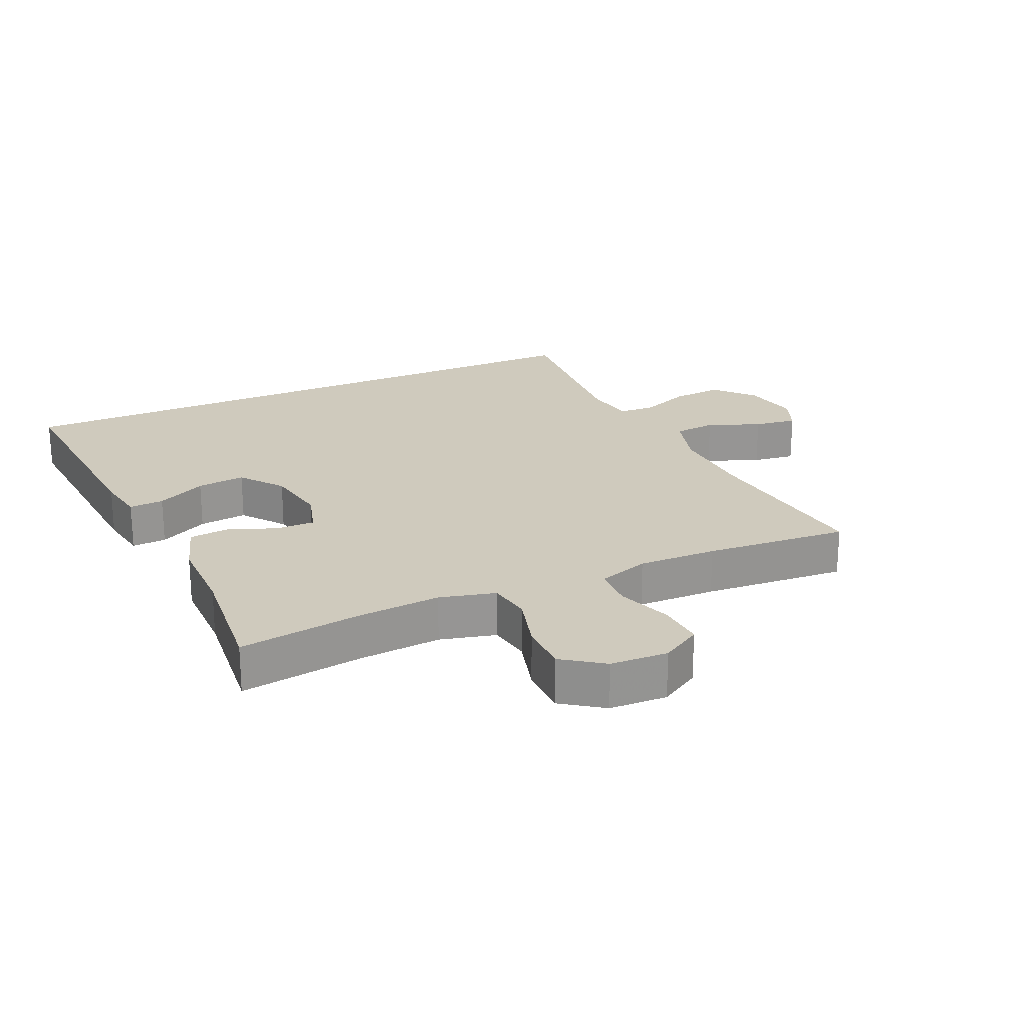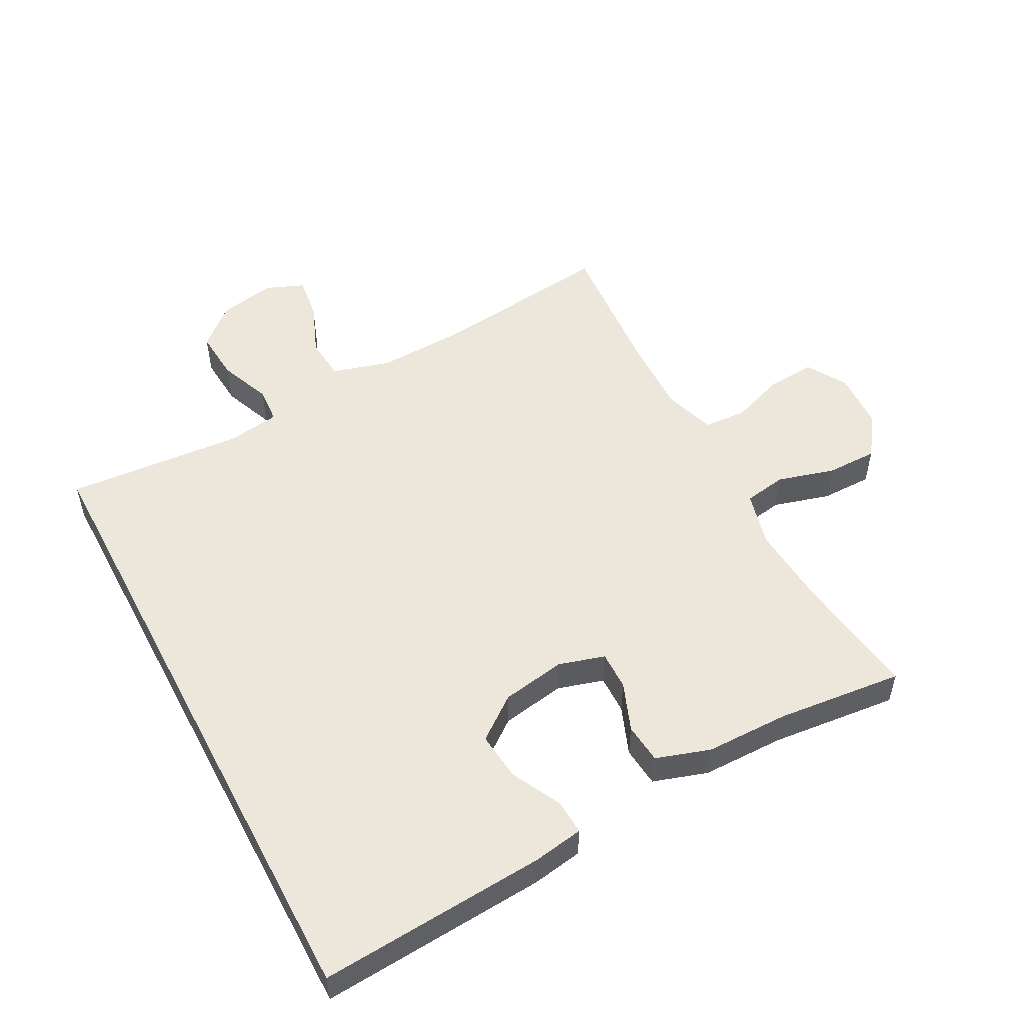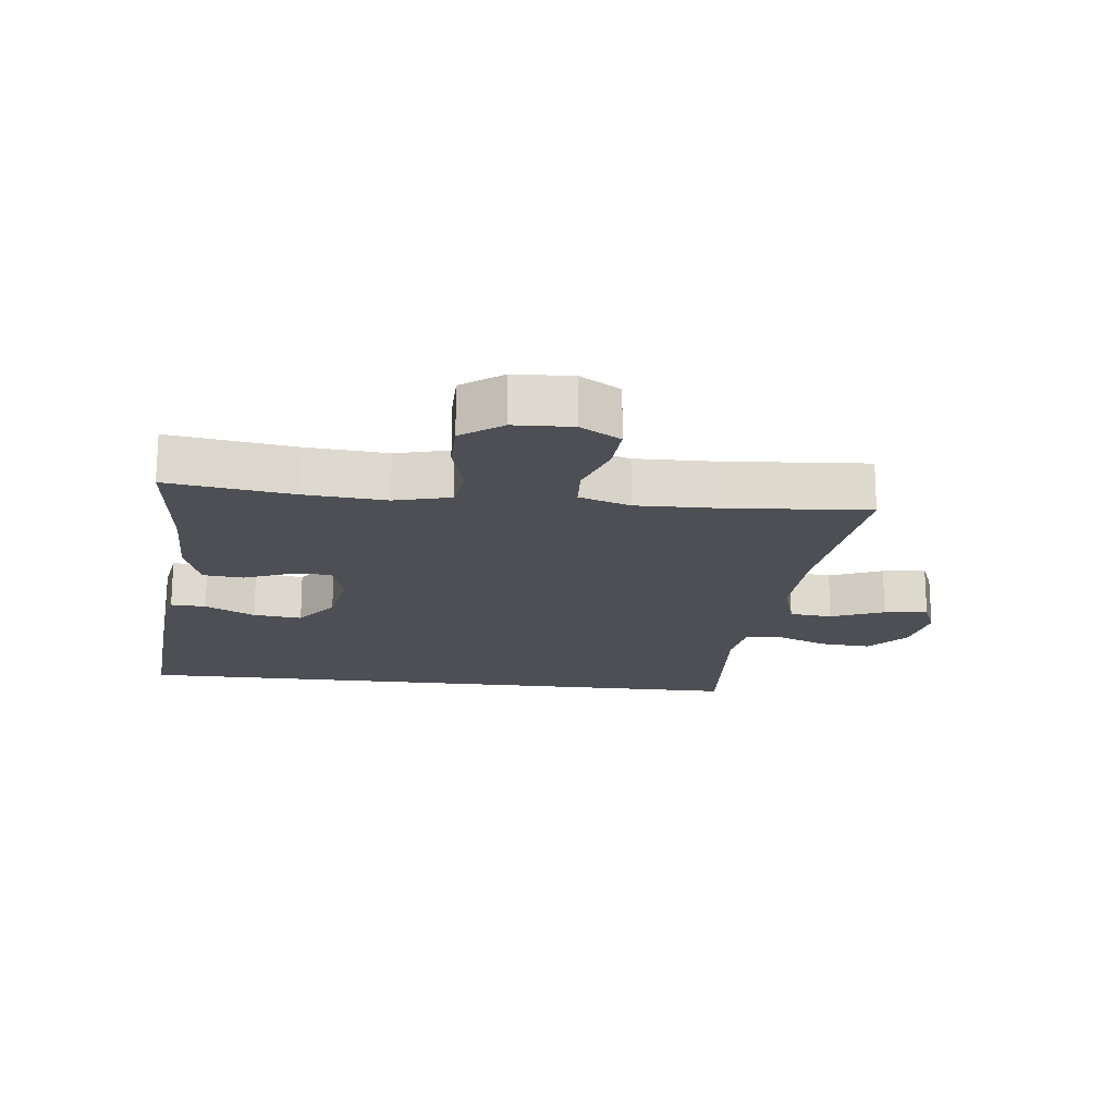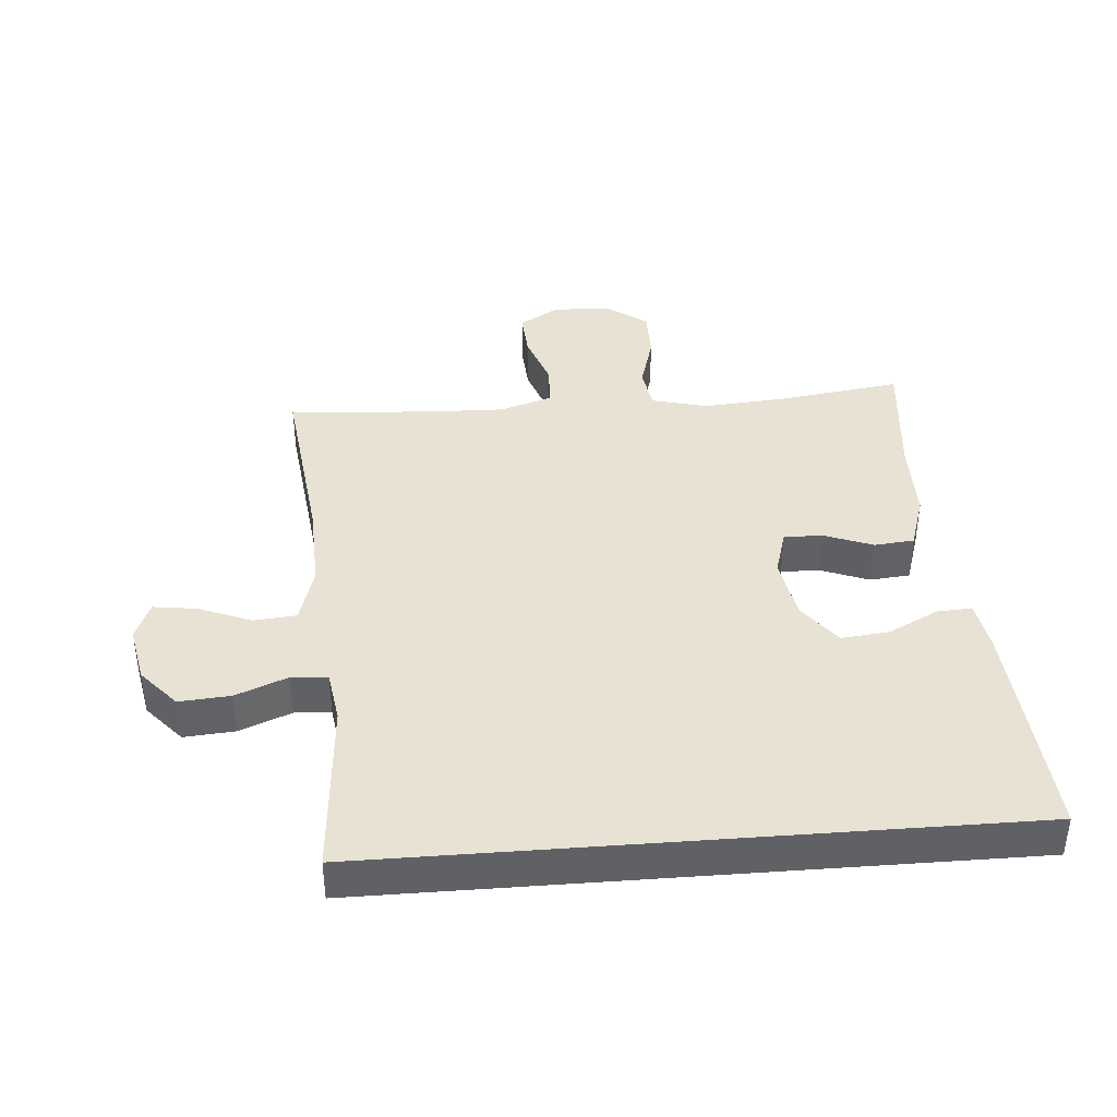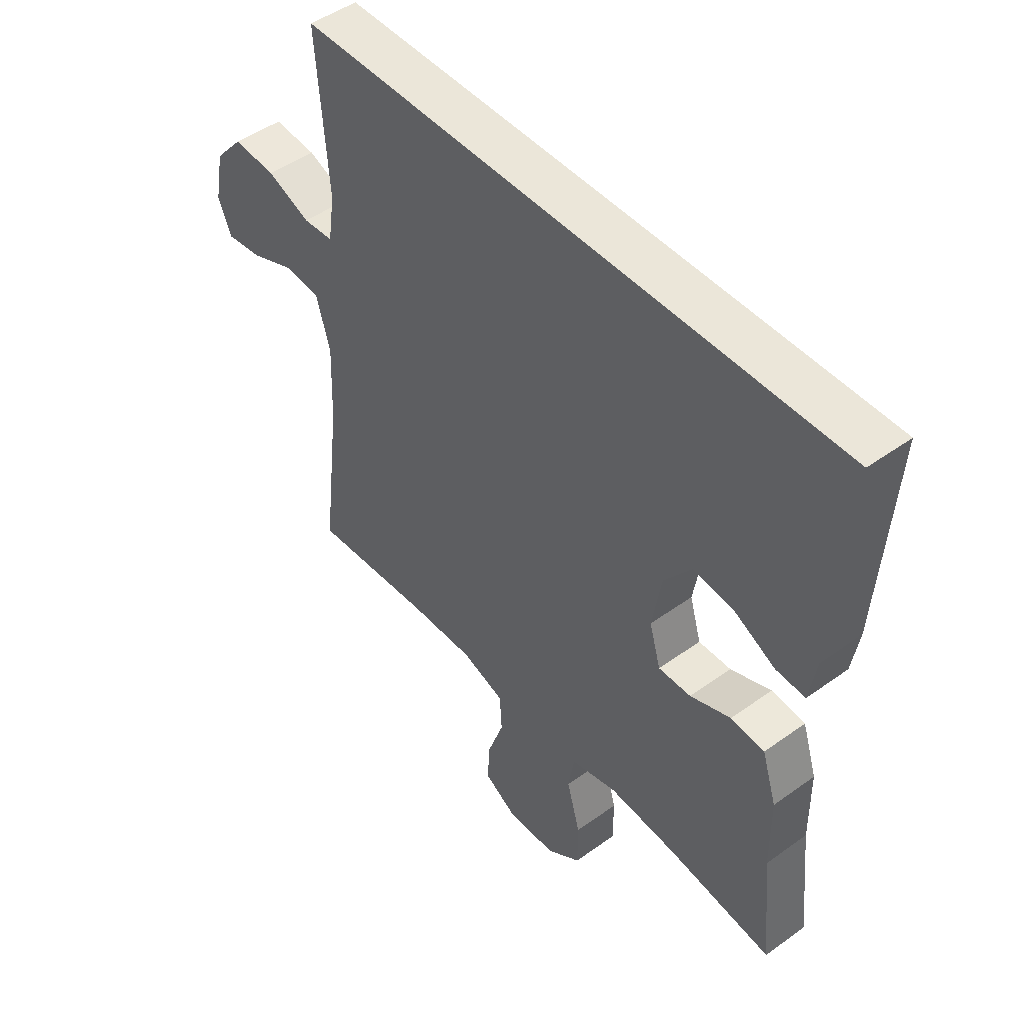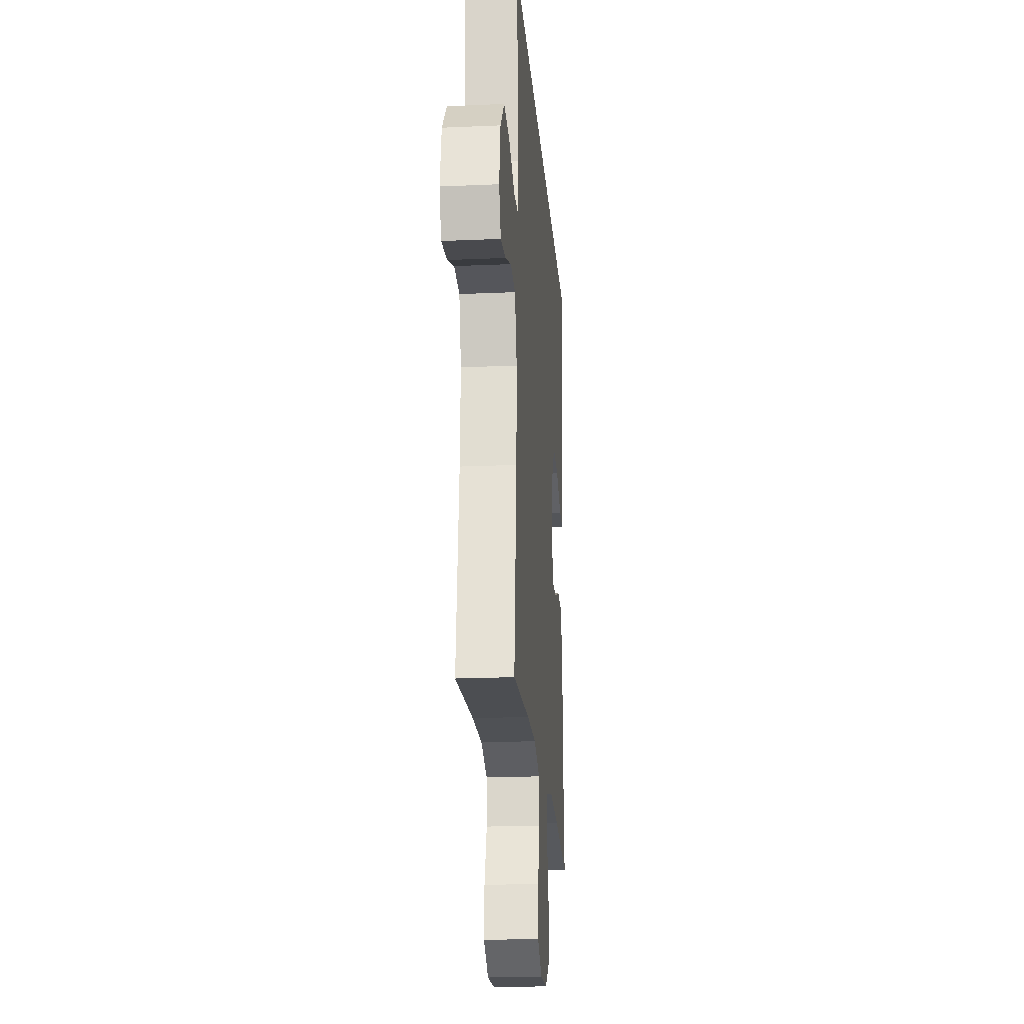
<metadata>
{"format":"obj","ext":"obj","renderer":"f3d","projection":"perspective","resolution":1024,"background":"white","views":[{"elev":22.8,"azim":155.6,"up":"+Y"},{"elev":52.5,"azim":62.1,"up":"+Y"},{"elev":-18.3,"azim":173.5,"up":"+Y"},{"elev":40.0,"azim":-4.5,"up":"+Y"},{"elev":47.6,"azim":50.9,"up":"+Z"},{"elev":-21.1,"azim":-85.5,"up":"+Z"}]}
</metadata>
<code>
v -0.45 0.07 0.5
v 0.545 0.07 0.5
v 0.52 0.07 0.148
v 0.507 0.07 0.07
v 0.453 0.07 0.073
v 0.376 0.07 0.112
v 0.301 0.07 0.12
v 0.251 0.07 0.054
v 0.234 0.07 -0.045
v 0.255 0.07 -0.116
v 0.315 0.07 -0.115
v 0.39 0.07 -0.086
v 0.452 0.07 -0.092
v 0.479 0.07 -0.176
v 0.48 0.07 -0.304
v 0.5 0.07 -0.5
v 0.308 0.07 -0.473
v 0.18 0.07 -0.463
v 0.094 0.07 -0.485
v 0.083 0.07 -0.551
v 0.108 0.07 -0.639
v 0.108 0.07 -0.718
v 0.045 0.07 -0.763
v -0.045 0.07 -0.767
v -0.107 0.07 -0.73
v -0.102 0.07 -0.657
v -0.072 0.07 -0.572
v -0.076 0.07 -0.506
v -0.155 0.07 -0.48
v -0.277 0.07 -0.483
v -0.5 0.07 -0.5
v -0.466 0.07 -0.217
v -0.461 0.07 -0.081
v -0.487 0.07 0.008
v -0.553 0.07 0.014
v -0.635 0.07 -0.019
v -0.702 0.07 -0.028
v -0.726 0.07 0.031
v -0.709 0.07 0.119
v -0.656 0.07 0.179
v -0.577 0.07 0.173
v -0.497 0.07 0.141
v -0.441 0.07 0.145
v -0.429 0.07 0.226
v -0.45 0 0.5
v 0.545 0 0.5
v 0.52 0 0.148
v 0.507 0 0.07
v 0.453 0 0.073
v 0.376 0 0.112
v 0.301 0 0.12
v 0.251 0 0.054
v 0.234 0 -0.045
v 0.255 0 -0.116
v 0.315 0 -0.115
v 0.39 0 -0.086
v 0.452 0 -0.092
v 0.479 0 -0.176
v 0.48 0 -0.304
v 0.5 0 -0.5
v 0.308 0 -0.473
v 0.18 0 -0.463
v 0.094 0 -0.485
v 0.083 0 -0.551
v 0.108 0 -0.639
v 0.108 0 -0.718
v 0.045 0 -0.763
v -0.045 0 -0.767
v -0.107 0 -0.73
v -0.102 0 -0.657
v -0.072 0 -0.572
v -0.076 0 -0.506
v -0.155 0 -0.48
v -0.277 0 -0.483
v -0.5 0 -0.5
v -0.466 0 -0.217
v -0.461 0 -0.081
v -0.487 0 0.008
v -0.553 0 0.014
v -0.635 0 -0.019
v -0.702 0 -0.028
v -0.726 0 0.031
v -0.709 0 0.119
v -0.656 0 0.179
v -0.577 0 0.173
v -0.497 0 0.141
v -0.441 0 0.145
v -0.429 0 0.226
f 40 41 42
f 39 40 42
f 38 39 42
f 37 38 42
f 36 37 42
f 35 36 42
f 34 35 42 43
f 33 34 43
f 32 33 43 44
f 30 31 32
f 29 30 32 44
f 25 26 27
f 24 25 27
f 23 24 27
f 22 23 27
f 21 22 27
f 20 21 27
f 19 20 27 28
f 29 44 1
f 28 29 1
f 19 28 1
f 18 19 1
f 13 14 15
f 12 13 15
f 11 12 15
f 15 16 17
f 11 15 17
f 10 11 17
f 4 5 6
f 3 4 6
f 2 3 6
f 2 6 7
f 1 2 7 8
f 17 18 1
f 10 17 1
f 9 10 1
f 1 8 9
f 86 85 84
f 86 84 83
f 86 83 82
f 86 82 81
f 86 81 80
f 86 80 79
f 87 86 79 78
f 87 78 77
f 88 87 77 76
f 76 75 74
f 88 76 74 73
f 71 70 69
f 71 69 68
f 71 68 67
f 71 67 66
f 71 66 65
f 71 65 64
f 72 71 64 63
f 45 88 73
f 45 73 72
f 45 72 63
f 45 63 62
f 59 58 57
f 59 57 56
f 59 56 55
f 61 60 59
f 61 59 55
f 61 55 54
f 50 49 48
f 50 48 47
f 50 47 46
f 51 50 46
f 52 51 46 45
f 45 62 61
f 45 61 54
f 45 54 53
f 53 52 45
f 1 45 46 2
f 2 46 47 3
f 3 47 48 4
f 4 48 49 5
f 5 49 50 6
f 6 50 51 7
f 7 51 52 8
f 8 52 53 9
f 9 53 54 10
f 10 54 55 11
f 11 55 56 12
f 12 56 57 13
f 13 57 58 14
f 14 58 59 15
f 15 59 60 16
f 16 60 61 17
f 17 61 62 18
f 18 62 63 19
f 19 63 64 20
f 20 64 65 21
f 21 65 66 22
f 22 66 67 23
f 23 67 68 24
f 24 68 69 25
f 25 69 70 26
f 26 70 71 27
f 27 71 72 28
f 28 72 73 29
f 29 73 74 30
f 30 74 75 31
f 31 75 76 32
f 32 76 77 33
f 33 77 78 34
f 34 78 79 35
f 35 79 80 36
f 36 80 81 37
f 37 81 82 38
f 38 82 83 39
f 39 83 84 40
f 40 84 85 41
f 41 85 86 42
f 42 86 87 43
f 43 87 88 44
f 44 88 45 1

</code>
